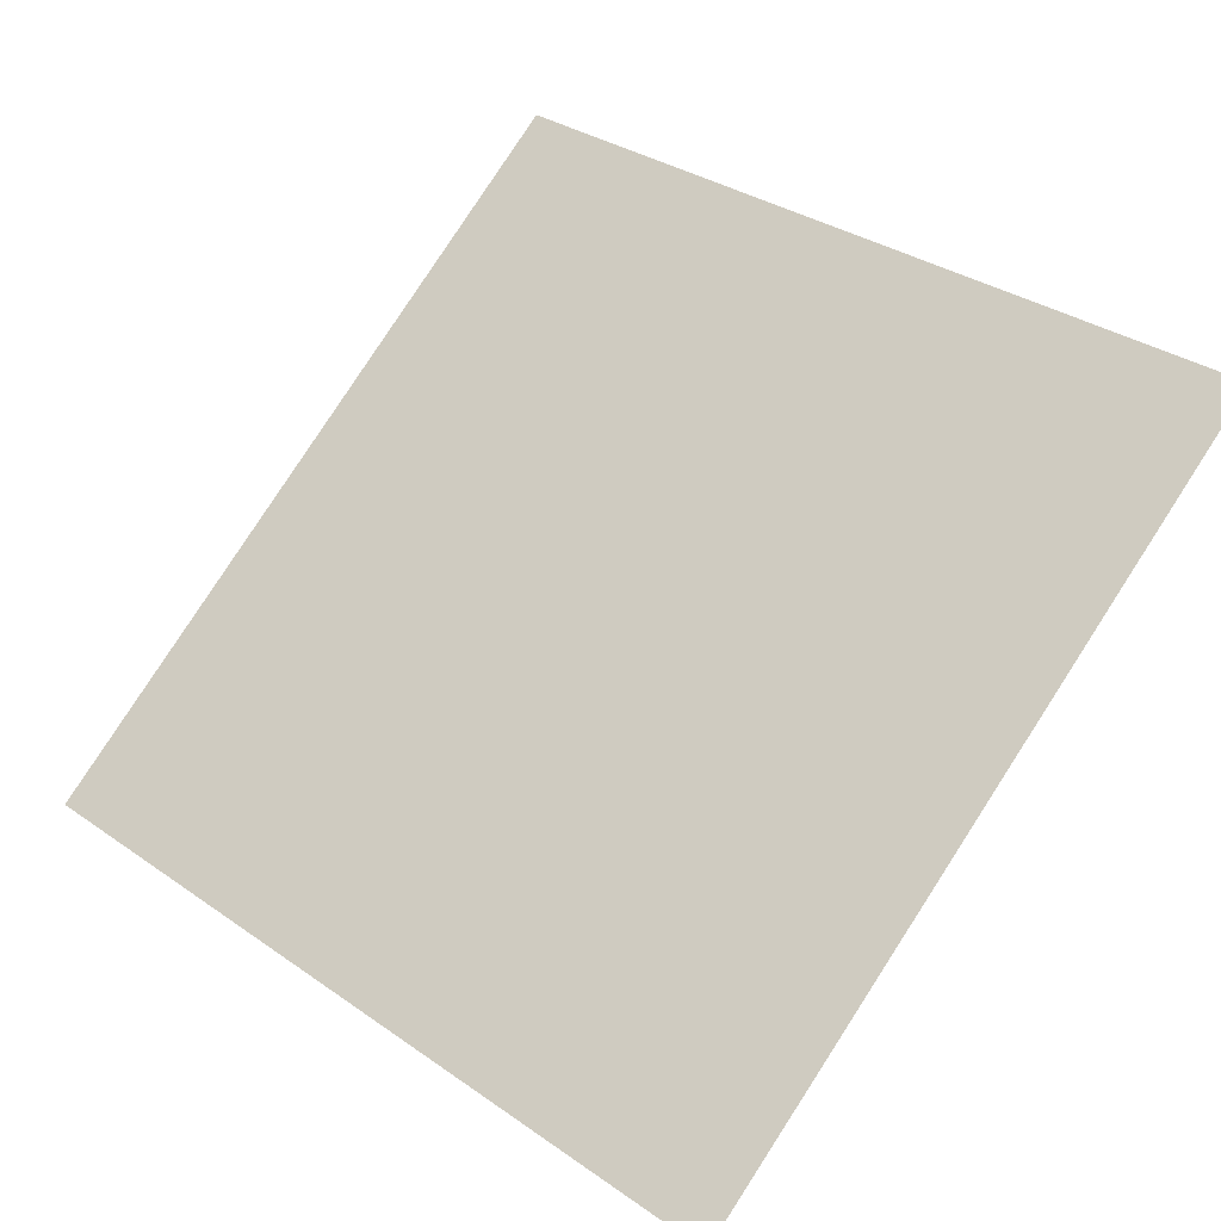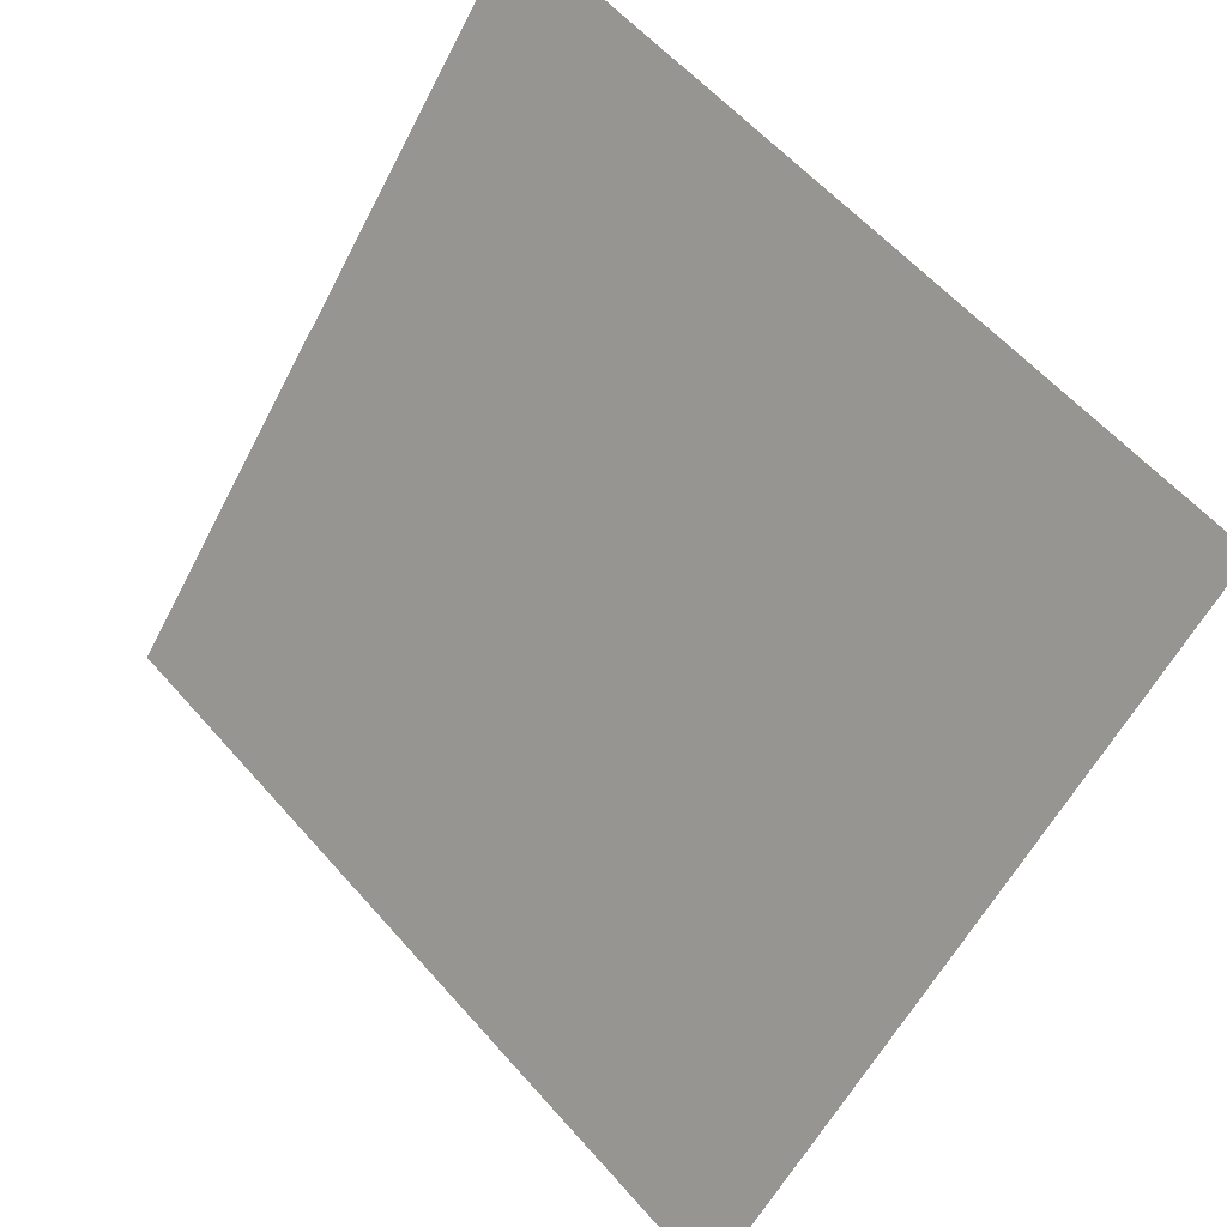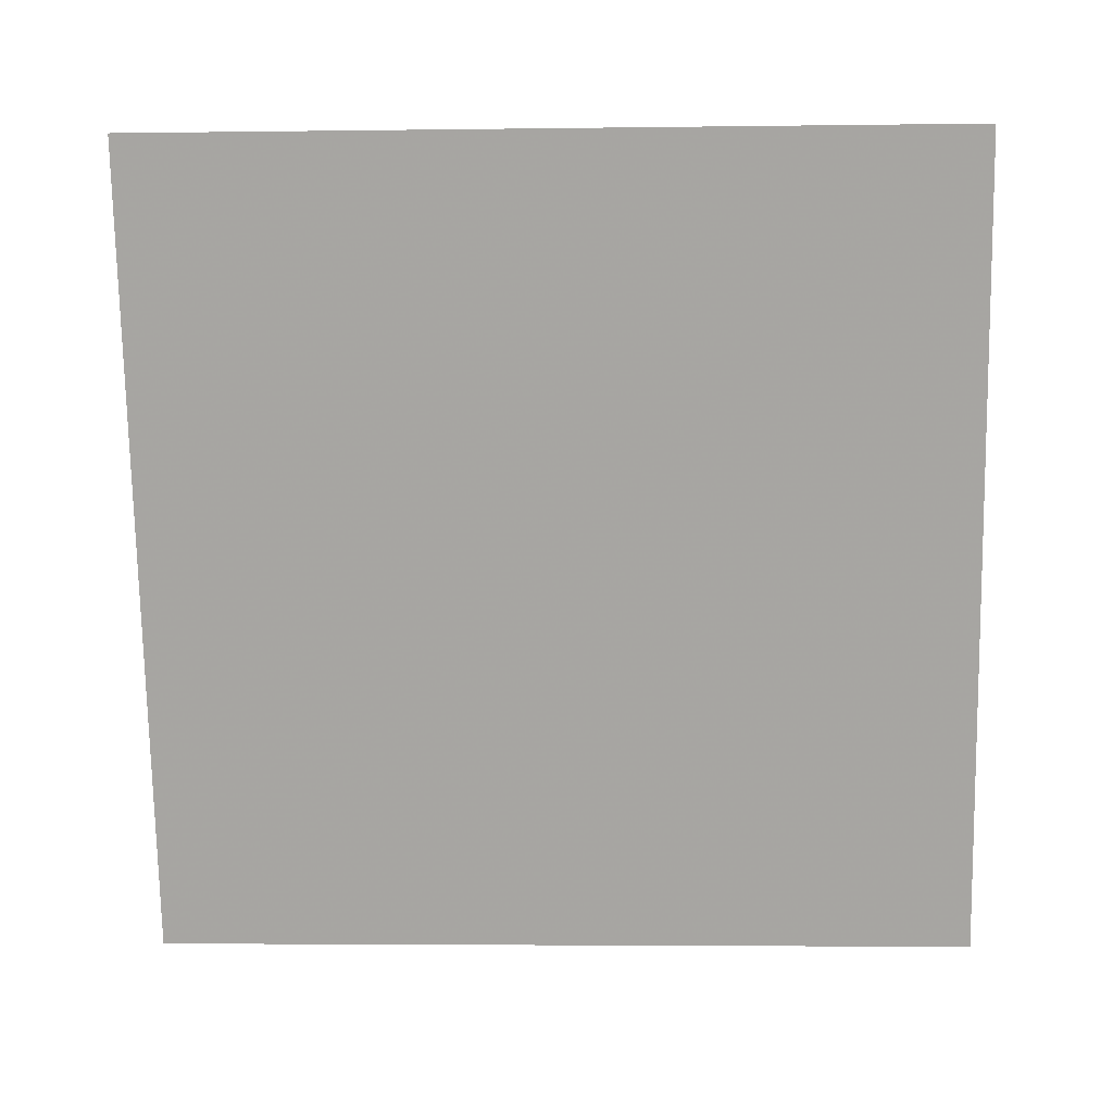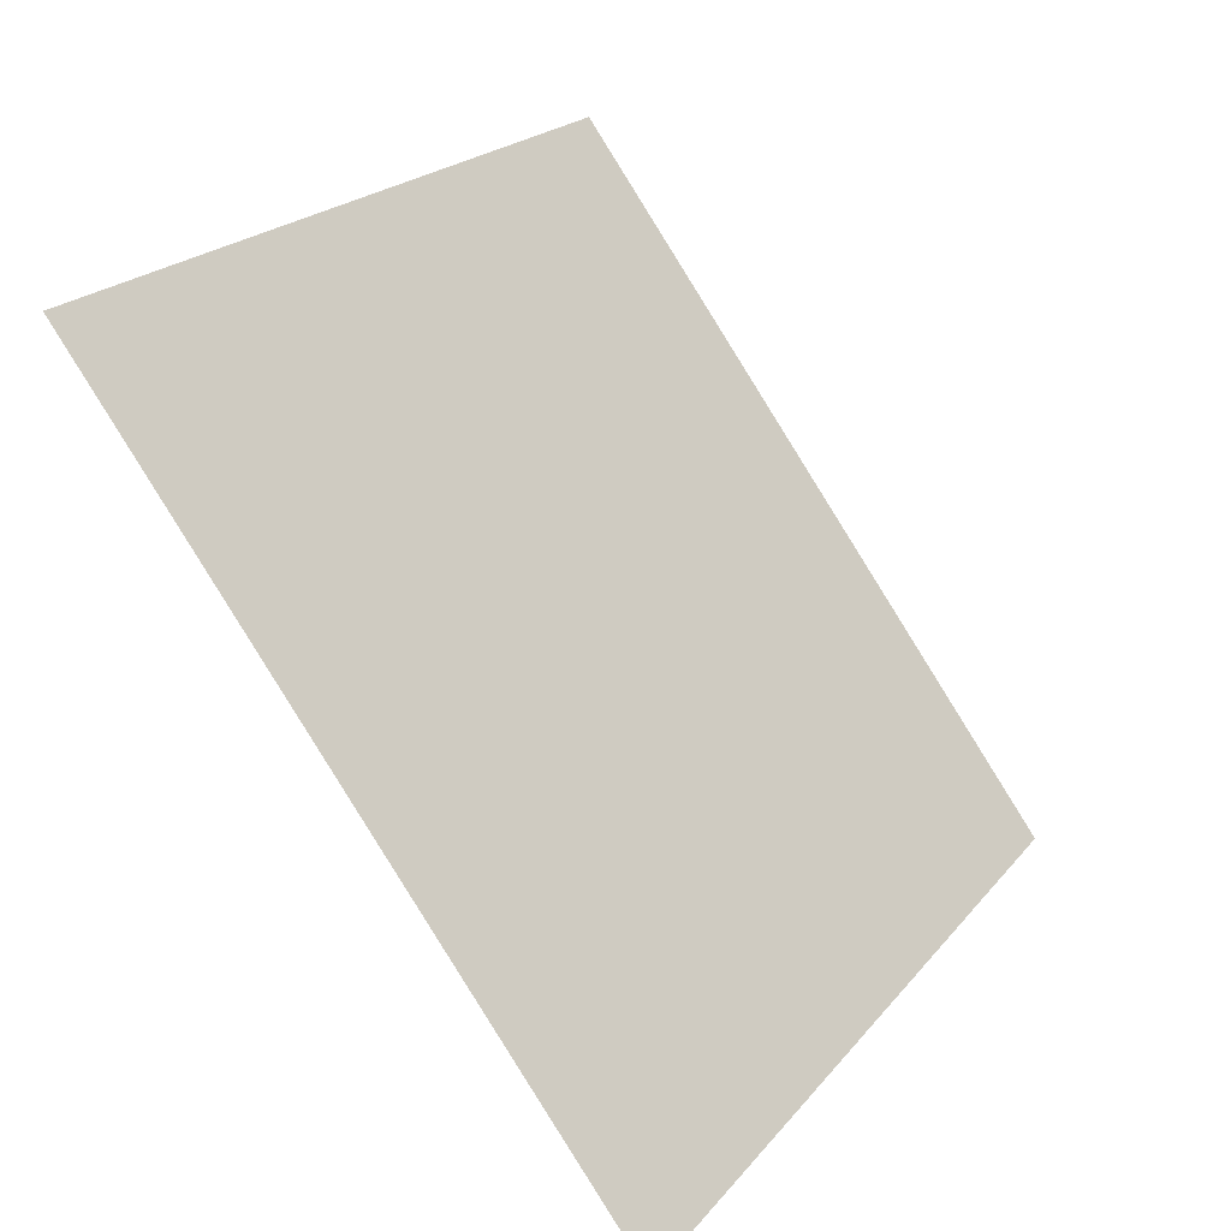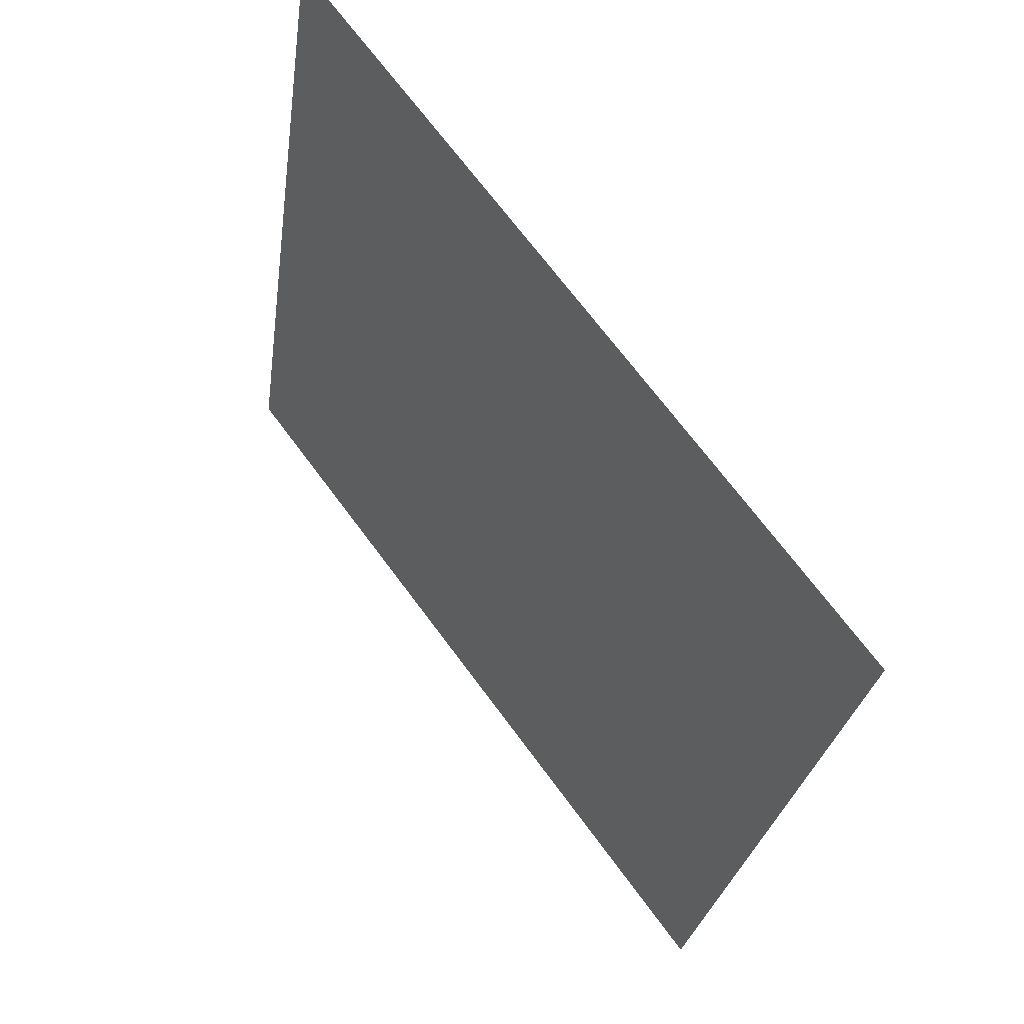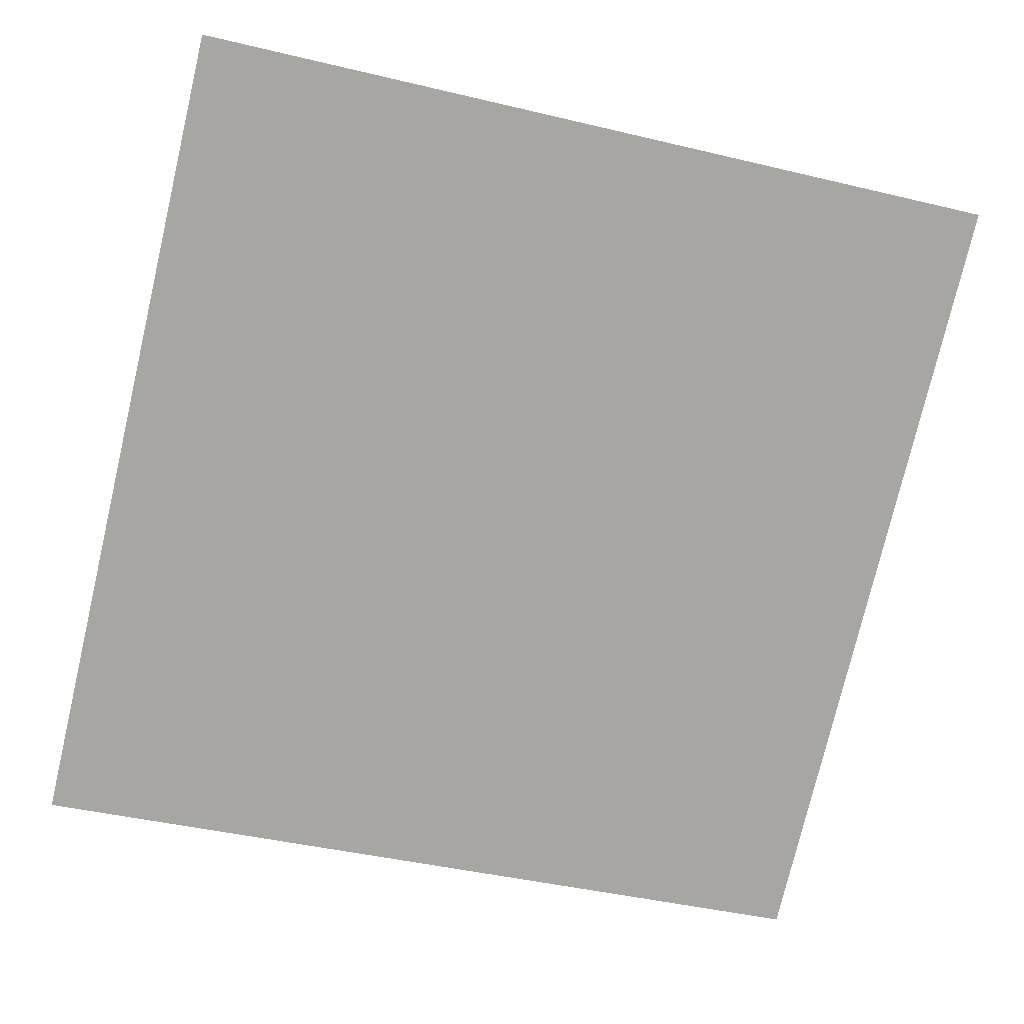
<metadata>
{"format":"obj","ext":"obj","renderer":"f3d","projection":"perspective","resolution":1024,"background":"white","views":[{"elev":35.1,"azim":-135.9,"up":"+Y"},{"elev":58.3,"azim":47.7,"up":"+Z"},{"elev":-37.6,"azim":2.6,"up":"+Y"},{"elev":21.8,"azim":-63.6,"up":"+Z"},{"elev":-26.1,"azim":-99.0,"up":"+Z"},{"elev":-37.8,"azim":-15.3,"up":"+Y"}]}
</metadata>
<code>
v 0.01588 0.8721 0.6226
v 0.009325 0.8722 0.6227
v 0.009444 0.8762 0.628
v 0.016 0.876 0.6279
f 4 3 2 1

</code>
